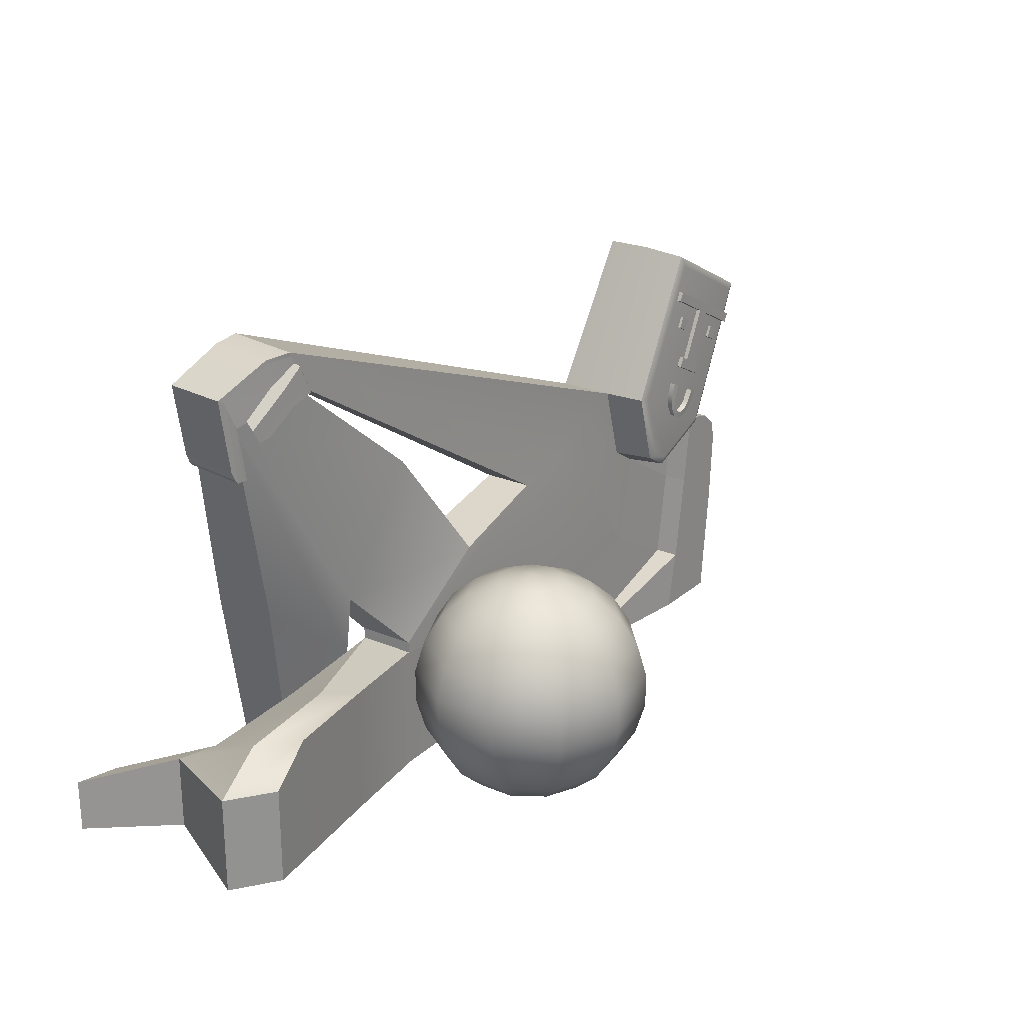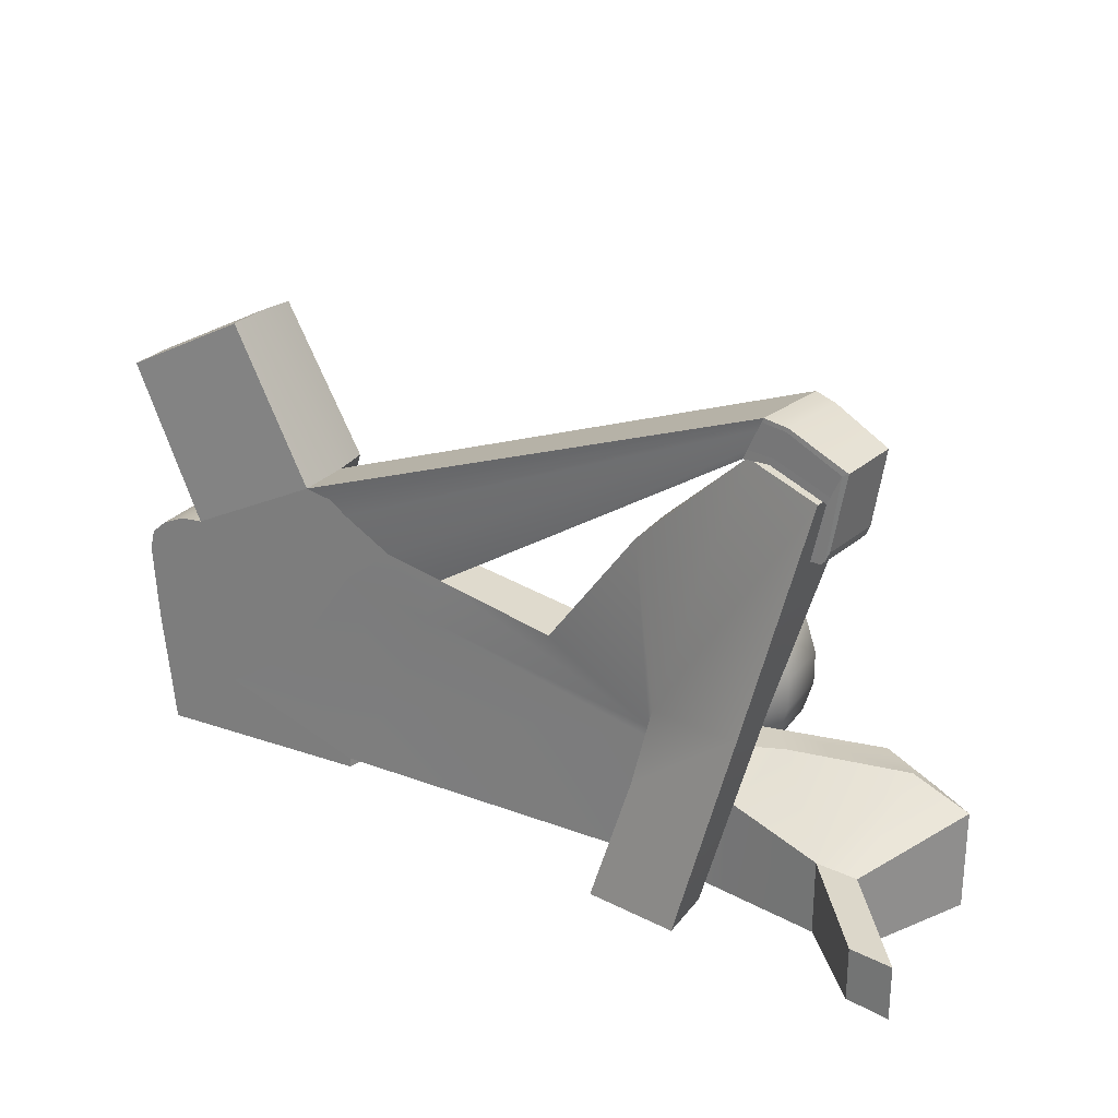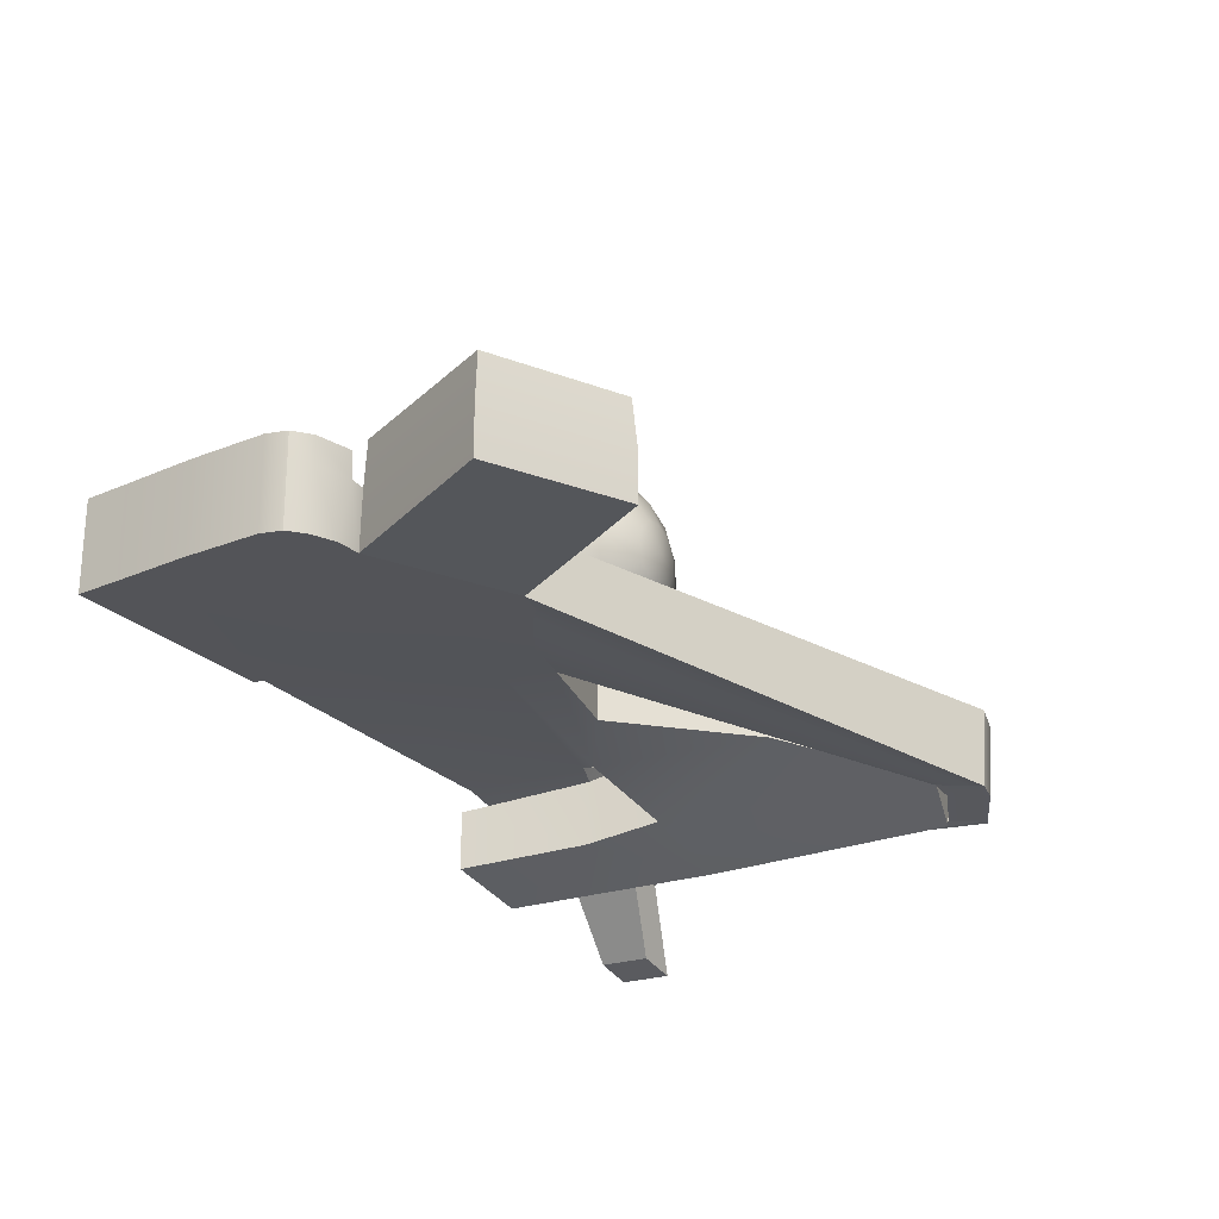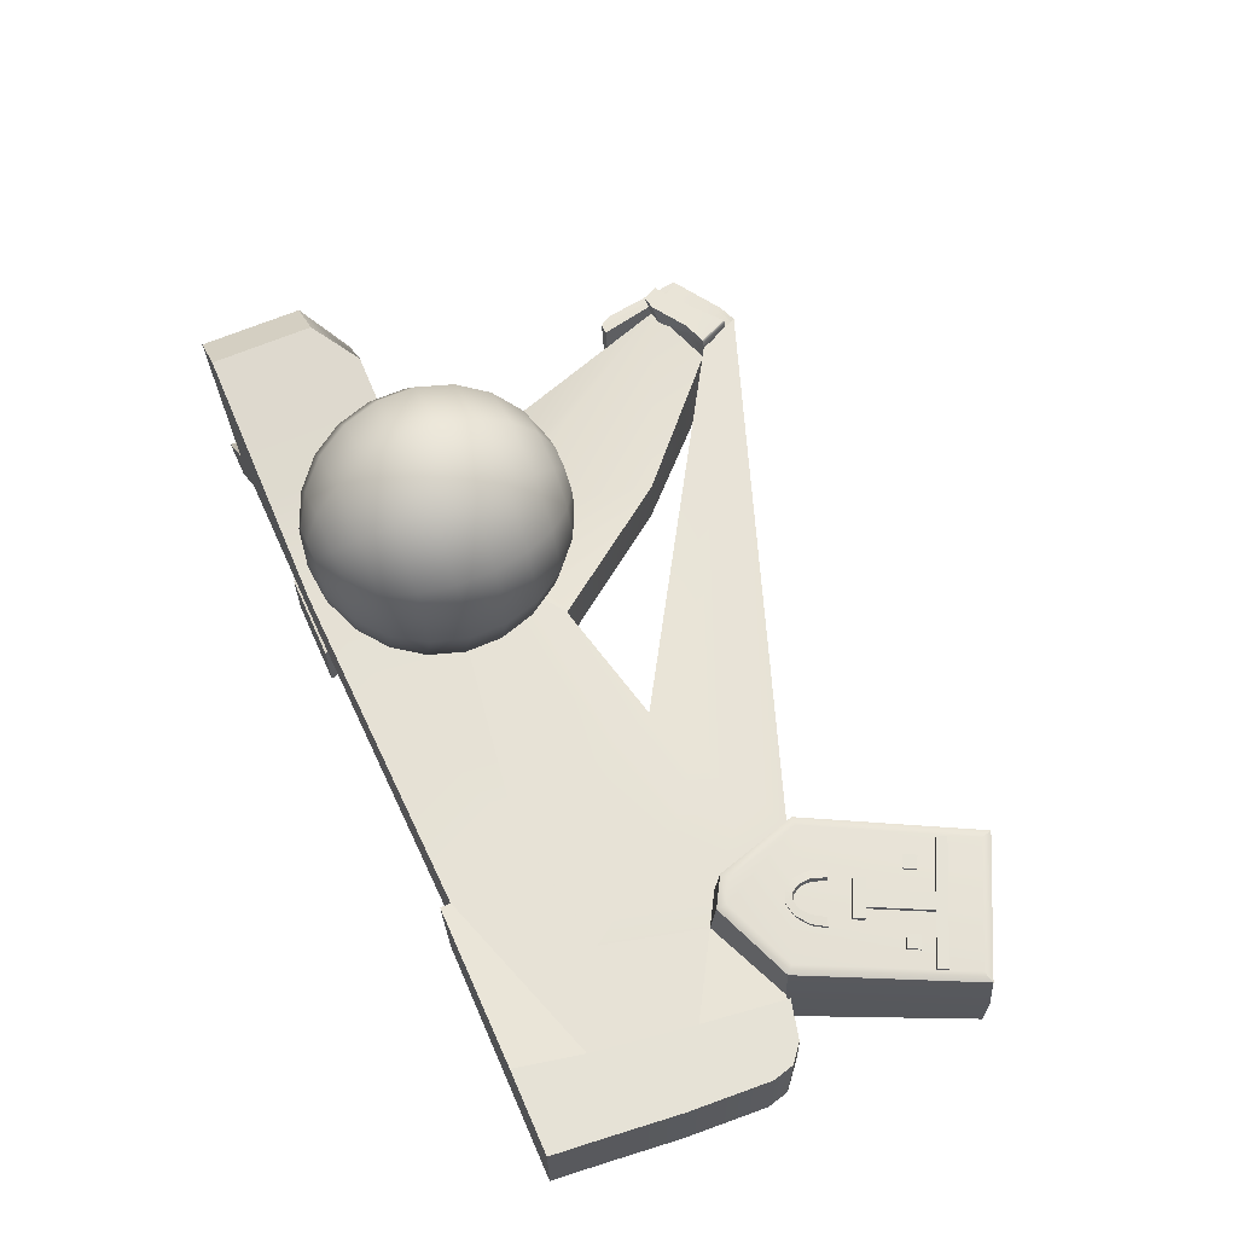
<metadata>
{"format":"obj","ext":"obj","renderer":"f3d","projection":"perspective","resolution":1024,"background":"white","views":[{"elev":23.2,"azim":-54.7,"up":"+Y"},{"elev":25.4,"azim":-151.1,"up":"+Y"},{"elev":-23.4,"azim":120.8,"up":"+Z"},{"elev":63.8,"azim":66.5,"up":"+Z"}]}
</metadata>
<code>
g default
v 3.588 3.321 0.03213
v 2.528 3.851 0.03213
v 2.972 2.02 -0.04378
v 1.84 2.564 -0.04378
v 1.83 2.564 0.4464
v 2.042 1.882 0.4332
v 2.294 1.734 0.4332
v 2.957 2.02 0.4332
v 3.588 3.321 0.4136
v 2.528 3.851 0.4136
v -1.329 0.008063 0.4527
v -0.43 1.774 0.4527
v 2.853 0.5383 0.4527
v 1.053 2.145 0.4097
v 2.729 0.5446 -0.04378
v 1.063 2.145 -0.04378
v -1.329 0.008063 -0.04378
v -0.43 1.774 -0.04378
v 3.066 2.007 0.4527
v 3.173 2.007 -0.04378
v 1.595 2.511 0.4353
v 1.611 2.511 -0.04378
v 2.973 1.331 0.4527
v 2.793 1.496 -0.04378
v 1.472 2.402 -0.04378
v 1.458 2.402 0.4288
v 1.478 1.828 0.4527
v -1.329 1.19 0.4527
v -1.329 1.19 -0.04378
v 1.478 1.828 -0.04378
v 1.799 2.181 -0.04378
v 2.102 0.9381 0.4527
v -1.329 1.097 0.4527
v -1.329 1.097 -0.03478
v 2.102 0.9381 -0.04378
v 2.58 1.655 -0.04378
v 3.438 0.3796 0.4527
v 3.438 0.3796 -0.04378
v 3.502 0.9978 0.4527
v 3.502 0.9978 -0.04378
v 2.853 0.5383 0.6711
v 2.973 1.331 0.6711
v 3.502 0.9978 0.6711
v 3.438 0.3796 0.6711
v 3.058 1.994 0.6711
v 2.742 0.008063 0.4527
v 2.742 0.008063 -0.04378
v 3.402 0.008063 0.4527
v 3.402 0.008063 -0.04378
v 2.742 0.008063 0.6711
v 3.402 0.008063 0.6711
v 1.412 0.09475 0.4603
v 1.412 0.09224 0.5201
v 1.412 0.008063 0.5201
v 1.412 0.008063 0.4641
v 1.093 0.7372 0.4527
v 0.7228 1.643 0.4527
v 0.5609 2.022 0.3864
v 0.5676 2.022 -0.04378
v 0.7228 1.643 -0.04378
v 1.093 0.7372 -0.03478
v 1.534 0.09059 -0.04378
v 1.534 0.008063 -0.04378
v 3.363 1.926 0.4527
v 3.495 1.813 0.4527
v 3.538 1.644 0.4527
v 3.538 1.644 -0.04378
v 3.495 1.813 -0.04378
v 3.363 1.926 -0.04378
v 3.538 1.642 0.6711
v 3.358 1.92 0.6711
v 3.493 1.81 0.6711
v -3.42 0.008063 0.7749
v -3.42 0.8359 0.7749
v -3.788 0.008063 0.512
v -3.788 0.8361 0.512
v -2.923 3.607 0.01903
v -2.827 3.607 -0.5284
v -2.21 3.77 -0.349
v -2.294 3.77 0.1289
v -3.275 0.6462 -0.462
v -3.275 0.008063 -0.462
v -2.352 0.008063 0.3129
v -2.175 0.008063 0.5746
v -2.175 1.097 0.5746
v -2.352 1.097 0.3129
v -2.125 0.8296 -0.2144
v -2.125 0.008063 -0.2144
v -1.672 1.643 0.1011
v -1.226 2.833 0.3516
v -1.226 2.833 -0.1336
v -1.584 1.643 -0.5119
v -1.193 0.008063 -0.7518
v -1.193 0.008063 -0.2666
v -1.97 0.008063 -0.8922
v -1.97 0.008063 -0.407
v -2.388 1.71 -0.1829
v -2.386 1.71 -0.7463
v -1.474 1.027 -0.6343
v -1.522 1.027 -0.08602
v -2.35 4.122 -0.4211
v -2.334 4.088 -0.4195
v -2.461 4.121 0.2435
v -2.446 4.087 0.2442
v -2.297 3.775 0.2512
v -2.193 3.777 -0.3983
v -2.228 3.855 -0.4037
v -2.333 3.854 0.2496
v -2.303 4.019 -0.4148
v -2.416 4.017 0.2457
v -3.338 1.097 0.4497
v -2.915 0.6304 -0.3844
v -2.915 0.008063 -0.3844
v -3.338 0.008063 0.4497
v -3.03 0.008063 0.7122
v -3.03 1.097 0.7122
v -3.457 0.008063 -1.038
v -3.817 0.008063 -1.116
v -3.457 0.4479 -1.038
v -3.817 0.4573 -1.116
v -3.027 3.866 -0.4915
v -2.977 3.84 -0.4904
v -3.099 3.868 0.06343
v -3.05 3.841 0.07413
v -2.944 3.604 0.09751
v -2.868 3.6 -0.4741
v -2.896 3.66 -0.4782
v -2.97 3.662 0.09162
v -2.953 3.786 -0.4868
v -3.026 3.788 0.07934
v -2.606 3.868 0.1716
v -2.635 4.058 0.1653
v -2.649 4.09 0.1622
v -2.547 4.091 -0.4422
v -2.532 4.059 -0.4408
v -2.503 3.993 -0.4363
v -2.433 3.839 -0.4258
v -2.407 3.784 -0.4235
v -2.513 3.727 0.1921
v -2.538 3.839 0.1867
v -2.52 3.707 0.3174
v -2.554 3.781 0.3151
v -2.624 3.867 0.3103
v -2.717 3.561 0.1719
v -2.824 3.541 0.1669
v -2.902 3.515 0.2951
v -2.795 3.535 0.3025
v -2.894 3.66 0.1564
v -2.971 3.634 0.2904
v -2.922 3.251 -0.4915
v -2.889 3.174 -0.4904
v -2.772 3.141 -0.4741
v -2.8 3.141 -0.4782
v -2.857 3.139 -0.4868
v -3.001 3.251 0.06848
v -2.968 3.174 0.07025
v -2.937 3.139 0.07388
v -2.879 3.141 0.08245
v -2.851 3.141 0.08656
v 2.302 1.845 0.829
v 2.296 1.768 0.8005
v 2.127 1.947 0.829
v 2.068 1.901 0.8004
v 3.459 3.276 0.829
v 3.55 3.308 0.8003
v 2.54 3.813 0.8003
v 2.57 3.721 0.829
v 2.932 2.024 0.7997
v 2.881 2.077 0.829
v 1.953 2.541 0.829
v 1.879 2.549 0.8014
v -2.341 3.768 0.3297
v -2.324 3.773 0.3259
v -2.311 3.775 0.3135
v -2.347 3.853 0.3106
v -2.36 3.851 0.3233
v -2.377 3.846 0.3272
v -2.448 4.003 0.3223
v -2.422 4.017 0.3045
v -2.434 4.013 0.3179
v -0.772 0.05871 1.378
v -0.892 0.05871 1.274
v -1.049 0.05871 1.251
v -1.193 0.05871 1.317
v -1.279 0.05871 1.451
v -1.279 0.05871 1.61
v -1.193 0.05871 1.743
v -1.049 0.05871 1.809
v -0.892 0.05871 1.786
v -0.772 0.05871 1.682
v -0.7273 0.05871 1.53
v -0.5542 0.1769 1.238
v -0.7844 0.1769 1.038
v -1.086 0.1769 0.995
v -1.363 0.1769 1.122
v -1.528 0.1769 1.378
v -1.528 0.1769 1.682
v -1.363 0.1769 1.939
v -1.086 0.1769 2.065
v -0.7844 0.1769 2.022
v -0.5542 0.1769 1.822
v -0.4684 0.1769 1.53
v -0.3732 0.3633 1.122
v -0.695 0.3633 0.8427
v -1.117 0.3633 0.7821
v -1.504 0.3633 0.959
v -1.734 0.3633 1.317
v -1.734 0.3633 1.743
v -1.504 0.3633 2.101
v -1.117 0.3633 2.278
v -0.695 0.3633 2.218
v -0.3732 0.3633 1.939
v -0.2532 0.3633 1.53
v -0.2438 0.6028 1.038
v -0.6311 0.6028 0.7027
v -1.138 0.6028 0.6298
v -1.605 0.6028 0.8427
v -1.882 0.6028 1.274
v -1.882 0.6028 1.786
v -1.605 0.6028 2.218
v -1.138 0.6028 2.431
v -0.6311 0.6028 2.358
v -0.2438 0.6028 2.022
v -0.09937 0.6028 1.53
v -0.1763 0.8759 0.995
v -0.5978 0.8759 0.6298
v -1.15 0.8759 0.5504
v -1.657 0.8759 0.7821
v -1.959 0.8759 1.251
v -1.959 0.8759 1.809
v -1.657 0.8759 2.278
v -1.15 0.8759 2.51
v -0.5978 0.8759 2.431
v -0.1763 0.8759 2.065
v -0.01918 0.8759 1.53
v -0.1763 1.161 0.995
v -0.5978 1.161 0.6298
v -1.15 1.161 0.5504
v -1.657 1.161 0.7821
v -1.959 1.161 1.251
v -1.959 1.161 1.809
v -1.657 1.161 2.278
v -1.15 1.161 2.51
v -0.5978 1.161 2.431
v -0.1763 1.161 2.065
v -0.01918 1.161 1.53
v -0.2438 1.434 1.038
v -0.6311 1.434 0.7027
v -1.138 1.434 0.6298
v -1.605 1.434 0.8427
v -1.882 1.434 1.274
v -1.882 1.434 1.786
v -1.605 1.434 2.218
v -1.138 1.434 2.431
v -0.6311 1.434 2.358
v -0.2438 1.434 2.022
v -0.09937 1.434 1.53
v -0.3732 1.673 1.122
v -0.695 1.673 0.8427
v -1.117 1.673 0.7821
v -1.504 1.673 0.959
v -1.734 1.673 1.317
v -1.734 1.673 1.743
v -1.504 1.673 2.101
v -1.117 1.673 2.278
v -0.695 1.673 2.218
v -0.3732 1.673 1.939
v -0.2532 1.673 1.53
v -0.5542 1.859 1.238
v -0.7844 1.859 1.038
v -1.086 1.859 0.995
v -1.363 1.859 1.122
v -1.528 1.859 1.378
v -1.528 1.859 1.682
v -1.363 1.859 1.939
v -1.086 1.859 2.065
v -0.7844 1.859 2.022
v -0.5542 1.859 1.822
v -0.4684 1.859 1.53
v -0.772 1.978 1.378
v -0.892 1.978 1.274
v -1.049 1.978 1.251
v -1.193 1.978 1.317
v -1.279 1.978 1.451
v -1.279 1.978 1.61
v -1.193 1.978 1.743
v -1.049 1.978 1.809
v -0.892 1.978 1.786
v -0.772 1.978 1.682
v -0.7273 1.978 1.53
v -1.009 0.0182 1.53
v -1.009 2.018 1.53
v 2.464 3.137 0.8603
v 2.559 3.088 0.8603
v 2.514 3.231 0.8603
v 2.608 3.182 0.8603
v 2.514 3.231 0.8364
v 2.608 3.182 0.8364
v 2.464 3.137 0.8364
v 2.559 3.088 0.8364
v 3.007 2.901 0.8603
v 3.102 2.853 0.8603
v 3.056 2.996 0.8603
v 3.15 2.948 0.8603
v 3.056 2.996 0.8364
v 3.15 2.948 0.8364
v 3.007 2.901 0.8364
v 3.102 2.853 0.8364
v 2.437 3.412 0.8708
v 3.318 2.978 0.8708
v 2.475 3.488 0.8708
v 3.355 3.054 0.8708
v 2.475 3.488 0.8325
v 3.355 3.054 0.8325
v 2.437 3.412 0.8325
v 3.318 2.978 0.8325
v 2.856 3.3 0.8708
v 2.856 3.3 0.8325
v 2.819 3.224 0.8325
v 2.819 3.224 0.8708
v 2.975 3.242 0.8708
v 2.975 3.242 0.8325
v 2.938 3.165 0.8325
v 2.938 3.165 0.8708
v 2.559 2.697 0.8325
v 2.559 2.697 0.8708
v 2.678 2.638 0.8325
v 2.678 2.638 0.8708
v 2.601 2.781 0.8708
v 2.719 2.722 0.8708
v 2.719 2.722 0.8325
v 2.601 2.781 0.8325
v 2.796 2.684 0.8708
v 2.796 2.684 0.8325
v 2.755 2.6 0.8708
v 2.755 2.6 0.8325
v 2.524 2.819 0.8325
v 2.524 2.819 0.8708
v 2.482 2.734 0.8325
v 2.482 2.734 0.8708
v 2.418 2.568 0.8839
v 2.378 2.45 0.8839
v 2.382 2.364 0.8839
v 2.417 2.3 0.8839
v 2.477 2.272 0.8839
v 2.548 2.285 0.8839
v 2.618 2.336 0.8839
v 2.684 2.441 0.8839
v 2.363 2.594 0.8796
v 2.318 2.485 0.8796
v 2.324 2.353 0.8796
v 2.378 2.256 0.8796
v 2.468 2.214 0.8796
v 2.577 2.233 0.8796
v 2.683 2.312 0.8796
v 2.749 2.415 0.8796
v 2.369 2.592 0.8307
v 2.326 2.487 0.8307
v 2.332 2.359 0.8307
v 2.383 2.265 0.8307
v 2.471 2.223 0.8307
v 2.576 2.242 0.8307
v 2.679 2.318 0.8307
v 2.742 2.418 0.8307
v 2.424 2.565 0.8349
v 2.386 2.452 0.8349
v 2.39 2.369 0.8349
v 2.423 2.308 0.8349
v 2.479 2.281 0.8349
v 2.548 2.294 0.8349
v 2.614 2.343 0.8349
v 2.678 2.444 0.8349
g Reclining_Man2
f 2 10 9 1
f 1 9 8 3
f 1 3 4 2
f 4 5 10 2
f 27 14 58 57
f 156 155 150 151
f 60 59 16 30
f 159 158 153 152
f 26 14 27 6
f 40 39 37 38
f 158 157 154 153
f 31 30 16 25
f 21 26 6 5
f 4 31 25 22
f 157 156 151 154
f 27 32 7 6
f 32 27 57 56
f 61 60 30 35
f 36 35 30 31
f 3 36 31 4
f 3 8 19 20
f 7 23 19 8
f 32 13 23 7
f 13 32 56 52
f 62 61 35 15
f 24 15 35 36
f 20 24 36 3
f 49 48 46 47
f 41 44 43 42
f 24 40 38 15
f 13 41 42 23
f 39 43 44 37
f 48 51 50 46
f 23 42 45 19
f 38 37 48 49
f 38 49 47 15
f 52 55 54 53
f 41 50 51 44
f 44 51 48 37
f 13 52 53 41
f 41 53 54 50
f 50 54 55 46
f 56 57 28 33
f 58 12 28 57
f 18 12 58 59
f 29 18 59 60
f 34 29 60 61
f 17 34 61 62
f 62 52 11 17
f 56 33 11 52
f 63 55 52 62
f 47 46 55 63
f 68 65 66 67
f 69 64 65 68
f 67 66 39 40
f 20 19 64 69
f 19 45 71 64
f 66 70 43 39
f 68 67 40 24
f 72 71 45 42
f 64 71 72 65
f 65 72 70 66
f 62 15 47 63
f 70 72 42 43
f 20 69 68 24
f 78 77 80 79
f 75 73 74 76
f 34 33 28 29
f 85 84 11 33
f 17 11 84 83
f 86 85 33 34
f 29 92 91 18
f 91 90 12 18
f 12 90 89 28
f 76 81 82 75
f 88 17 83
f 87 34 17 88
f 86 34 87
f 83 84 115 114
f 116 115 84 85
f 111 116 85 86
f 112 111 86 87
f 113 112 87 88
f 113 88 83 114
f 90 80 77 89
f 79 80 90 91
f 92 78 79 91
f 93 94 96 95
f 92 99 98 78
f 98 97 77 78
f 77 97 100 89
f 95 96 97 98
f 99 93 95 98
f 99 100 94 93
f 97 96 94 100
f 29 28 89 92
f 92 89 100 99
f 22 102 101 4
f 103 5 4 101
f 5 103 104 21
f 59 58 105 106
f 59 106 107 16
f 14 108 105 58
f 16 107 109 25
f 110 108 14 26
f 25 109 102 22
f 21 104 110 26
f 81 76 111 112
f 118 120 119 117
f 82 113 114 75
f 114 115 73 75
f 74 73 115 116
f 76 74 116 111
f 82 118 117 113
f 113 117 119 112
f 112 119 120 81
f 81 120 118 82
f 102 135 134 101
f 134 133 103 101
f 103 133 132 104
f 106 105 139 138
f 106 138 137 107
f 107 137 136 109
f 109 136 135 102
f 104 132 131 110
f 132 124 130 131
f 133 123 124 132
f 121 123 133 134
f 135 122 121 134
f 136 129 122 135
f 137 127 129 136
f 138 126 127 137
f 138 139 125 126
f 140 128 125 139
f 131 130 128 140
f 144 147 146 145
f 145 146 149 148
f 139 144 145 140
f 142 146 147 141
f 141 147 144 139
f 140 145 148 131
f 131 148 149 143
f 143 149 146 142
f 122 151 150 121
f 155 123 121 150
f 126 152 153 127
f 127 153 154 129
f 129 154 151 122
f 123 155 156 124
f 124 156 157 130
f 130 157 158 128
f 159 152 126 125
f 128 158 159 125
f 161 7 8 168
f 161 168 169 160
f 165 9 10 166
f 165 166 167 164
f 160 169 170 162
f 169 164 167 170
f 160 162 163 161
f 163 6 7 161
f 162 170 171 163
f 171 5 6 163
f 164 169 168 165
f 168 8 9 165
f 166 10 5 171
f 166 171 170 167
f 174 175 176 173
f 173 176 177 172
f 177 142 141 172
f 178 143 142 177
f 108 175 174 105
f 110 179 175 108
f 105 174 173 172 141 139
f 178 180 179 110
f 175 179 180 176
f 176 180 178 177
f 178 110 131 143
f 181 182 193 192
f 182 183 194 193
f 183 184 195 194
f 184 185 196 195
f 185 186 197 196
f 186 187 198 197
f 187 188 199 198
f 188 189 200 199
f 189 190 201 200
f 190 191 202 201
f 191 181 192 202
f 192 193 204 203
f 193 194 205 204
f 194 195 206 205
f 195 196 207 206
f 196 197 208 207
f 197 198 209 208
f 198 199 210 209
f 199 200 211 210
f 200 201 212 211
f 201 202 213 212
f 202 192 203 213
f 203 204 215 214
f 204 205 216 215
f 205 206 217 216
f 206 207 218 217
f 207 208 219 218
f 208 209 220 219
f 209 210 221 220
f 210 211 222 221
f 211 212 223 222
f 212 213 224 223
f 213 203 214 224
f 214 215 226 225
f 215 216 227 226
f 216 217 228 227
f 217 218 229 228
f 218 219 230 229
f 219 220 231 230
f 220 221 232 231
f 221 222 233 232
f 222 223 234 233
f 223 224 235 234
f 224 214 225 235
f 225 226 237 236
f 226 227 238 237
f 227 228 239 238
f 228 229 240 239
f 229 230 241 240
f 230 231 242 241
f 231 232 243 242
f 232 233 244 243
f 233 234 245 244
f 234 235 246 245
f 235 225 236 246
f 236 237 248 247
f 237 238 249 248
f 238 239 250 249
f 239 240 251 250
f 240 241 252 251
f 241 242 253 252
f 242 243 254 253
f 243 244 255 254
f 244 245 256 255
f 245 246 257 256
f 246 236 247 257
f 247 248 259 258
f 248 249 260 259
f 249 250 261 260
f 250 251 262 261
f 251 252 263 262
f 252 253 264 263
f 253 254 265 264
f 254 255 266 265
f 255 256 267 266
f 256 257 268 267
f 257 247 258 268
f 258 259 270 269
f 259 260 271 270
f 260 261 272 271
f 261 262 273 272
f 262 263 274 273
f 263 264 275 274
f 264 265 276 275
f 265 266 277 276
f 266 267 278 277
f 267 268 279 278
f 268 258 269 279
f 269 270 281 280
f 270 271 282 281
f 271 272 283 282
f 272 273 284 283
f 273 274 285 284
f 274 275 286 285
f 275 276 287 286
f 276 277 288 287
f 277 278 289 288
f 278 279 290 289
f 279 269 280 290
f 182 181 291
f 183 182 291
f 184 183 291
f 185 184 291
f 186 185 291
f 187 186 291
f 188 187 291
f 189 188 291
f 190 189 291
f 191 190 291
f 181 191 291
f 280 281 292
f 281 282 292
f 282 283 292
f 283 284 292
f 284 285 292
f 285 286 292
f 286 287 292
f 287 288 292
f 288 289 292
f 289 290 292
f 290 280 292
f 293 294 296 295
f 295 296 298 297
f 297 298 300 299
f 299 300 294 293
f 294 300 298 296
f 299 293 295 297
f 301 302 304 303
f 303 304 306 305
f 305 306 308 307
f 307 308 302 301
f 302 308 306 304
f 307 301 303 305
f 309 320 317 311
f 311 317 318 313
f 313 318 319 315
f 315 319 320 309
f 310 316 314 312
f 315 309 311 313
f 317 321 322 318
f 319 318 322 323
f 326 325 327 328
f 317 320 324 321
f 321 312 314 322
f 323 322 314 316
f 324 323 316 310
f 321 324 310 312
f 320 319 332 329
f 319 323 331 332
f 323 324 330 331
f 324 320 329 330
f 330 329 326 328
f 334 333 335 336
f 332 331 327 325
f 338 337 339 340
f 331 330 333 334
f 330 328 335 333
f 328 327 336 335
f 327 331 334 336
f 329 332 337 338
f 332 325 339 337
f 325 326 340 339
f 326 329 338 340
f 342 341 349 350
f 343 342 350 351
f 344 343 351 352
f 345 344 352 353
f 346 345 353 354
f 347 346 354 355
f 348 347 355 356
f 350 349 357 358
f 351 350 358 359
f 352 351 359 360
f 353 352 360 361
f 354 353 361 362
f 355 354 362 363
f 356 355 363 364
f 358 357 365 366
f 359 358 366 367
f 360 359 367 368
f 361 360 368 369
f 362 361 369 370
f 363 362 370 371
f 364 363 371 372
f 366 365 341 342
f 367 366 342 343
f 368 367 343 344
f 369 368 344 345
f 370 369 345 346
f 371 370 346 347
f 372 371 347 348
f 349 341 365 357
f 356 364 372 348

</code>
